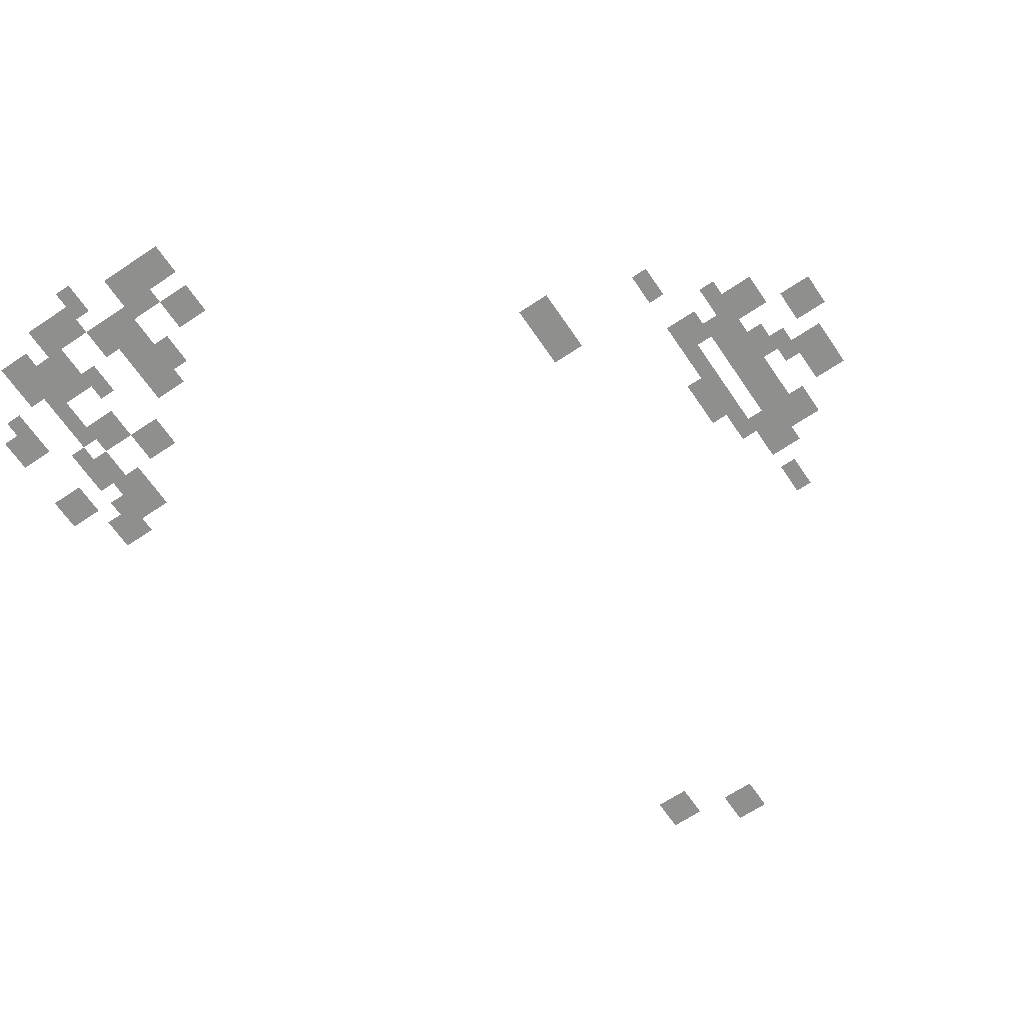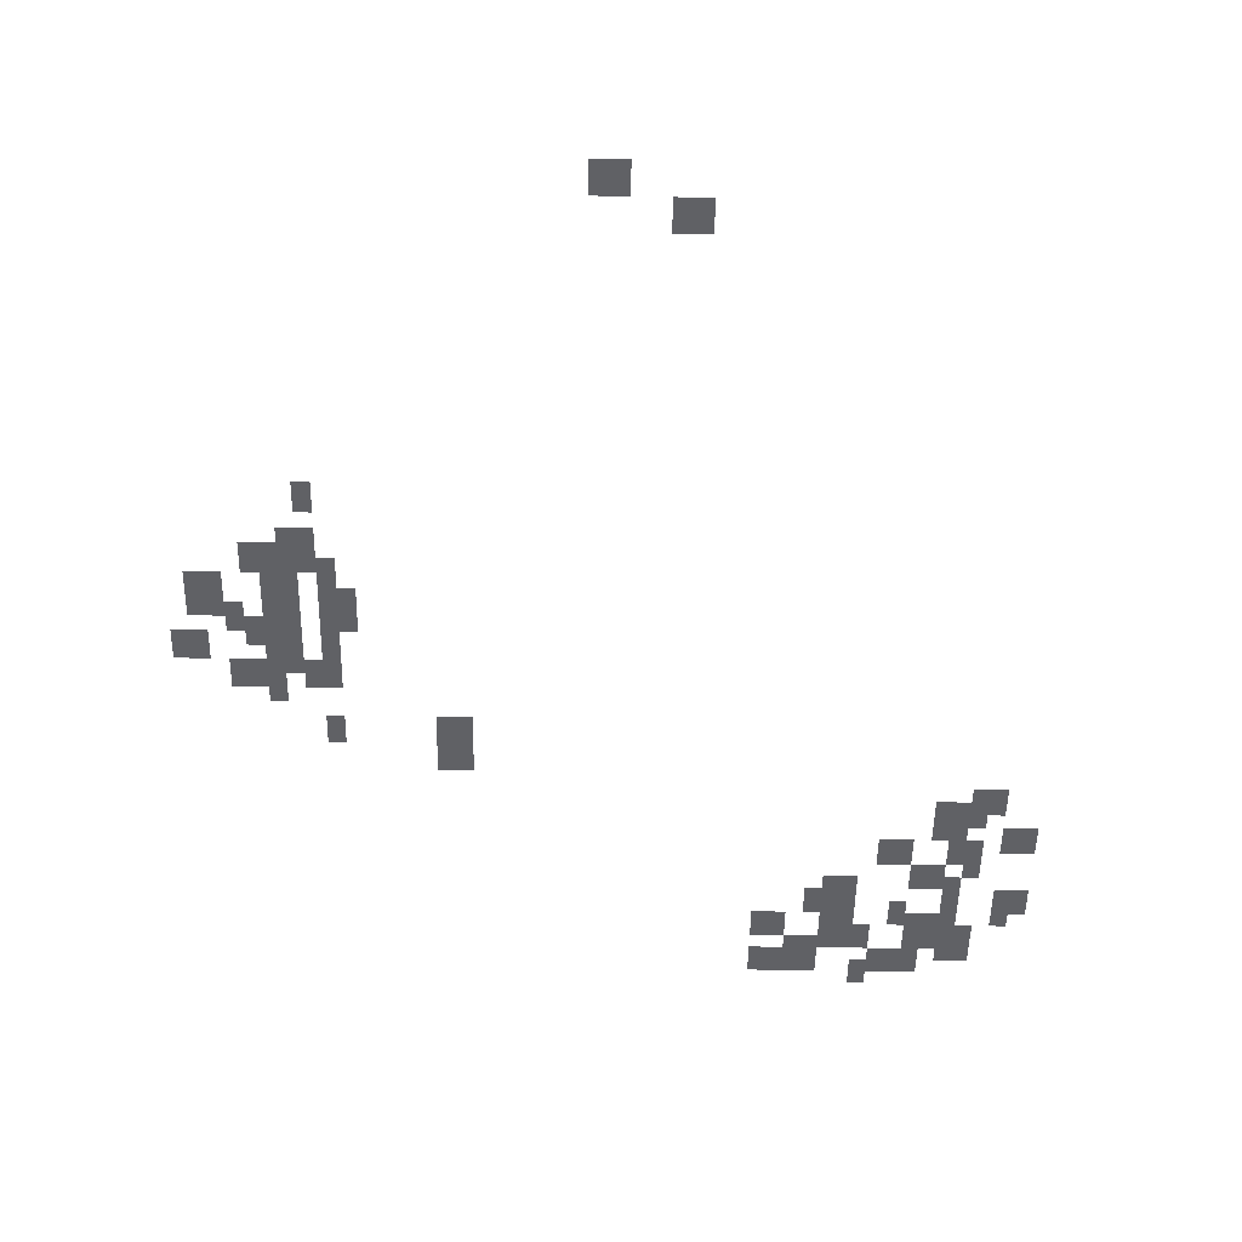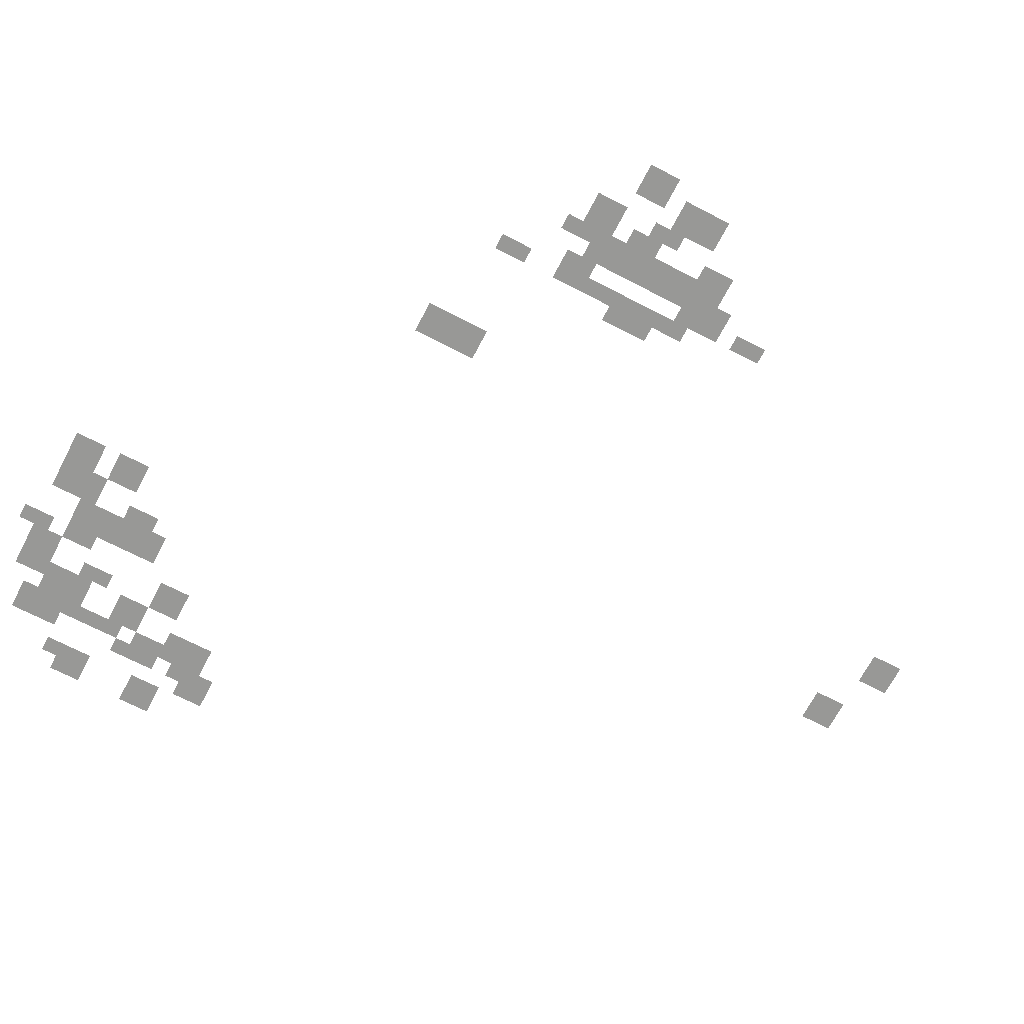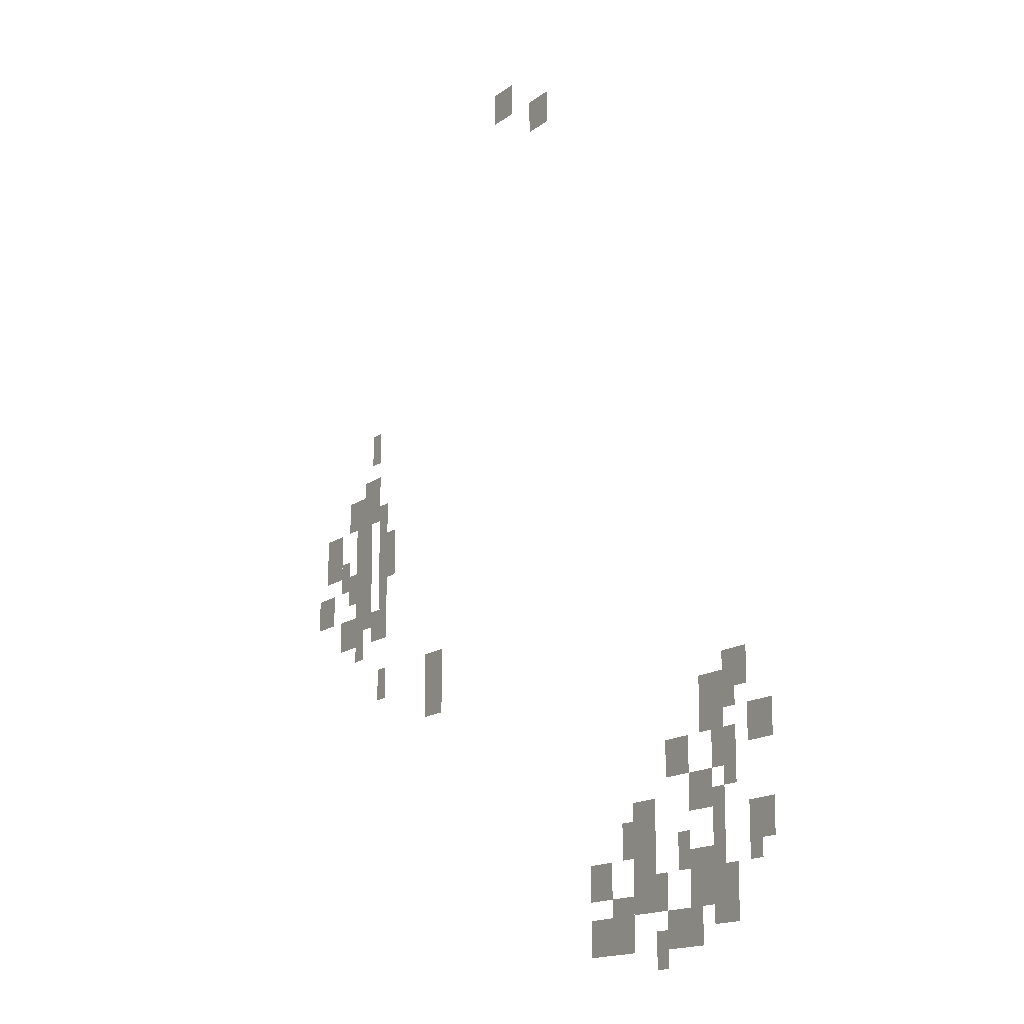
<metadata>
{"format":"obj","ext":"obj","renderer":"f3d","projection":"perspective","resolution":1024,"background":"white","views":[{"elev":-65.3,"azim":-145.9,"up":"+Y"},{"elev":-50.0,"azim":-1.0,"up":"+Y"},{"elev":-68.5,"azim":-117.6,"up":"+Y"},{"elev":-15.1,"azim":57.0,"up":"+Z"}]}
</metadata>
<code>
g Grass_2_Cluster244
v 164.6 0.0674 351.6
v 163.5 0.0674 351.6
v 164.6 0.0674 352.6
v 163.5 0.0674 352.6
v 166.6 0.0674 350.6
v 165.6 0.0674 350.6
v 166.6 0.0674 351.6
v 165.6 0.0674 351.6
v 156.3 0.0674 341.8
v 155.8 0.0674 341.8
v 156.3 0.0674 342.8
v 155.8 0.0674 342.8
v 156.3 0.0674 340.2
v 155.2 0.0674 340.2
v 156.3 0.0674 341.2
v 155.2 0.0674 341.2
v 156.3 0.0674 339.7
v 155.2 0.0674 339.7
v 156.3 0.0674 341.2
v 155.2 0.0674 341.2
v 155.2 0.0674 339.7
v 154.2 0.0674 339.7
v 155.2 0.0674 340.7
v 154.2 0.0674 340.7
v 156.8 0.0674 339.2
v 156.3 0.0674 339.2
v 156.8 0.0674 340.2
v 156.3 0.0674 340.2
v 155.8 0.0674 339.2
v 154.7 0.0674 339.2
v 155.8 0.0674 340.2
v 154.7 0.0674 340.2
v 153.7 0.0674 338.1
v 152.7 0.0674 338.1
v 153.7 0.0674 339.7
v 152.7 0.0674 339.7
v 157.3 0.0674 338.1
v 156.8 0.0674 338.1
v 157.3 0.0674 339.2
v 156.8 0.0674 339.2
v 155.8 0.0674 338.1
v 154.7 0.0674 338.1
v 155.8 0.0674 339.2
v 154.7 0.0674 339.2
v 157.3 0.0674 337.6
v 156.3 0.0674 337.6
v 157.3 0.0674 339.2
v 156.3 0.0674 339.2
v 154.2 0.0674 337.6
v 153.7 0.0674 337.6
v 154.2 0.0674 338.7
v 153.7 0.0674 338.7
v 154.7 0.0674 337.1
v 154.2 0.0674 337.1
v 154.7 0.0674 338.1
v 154.2 0.0674 338.1
v 155.8 0.0674 337.1
v 154.7 0.0674 337.1
v 155.8 0.0674 338.1
v 154.7 0.0674 338.1
v 153.2 0.0674 336.6
v 152.1 0.0674 336.6
v 153.2 0.0674 337.6
v 152.1 0.0674 337.6
v 156.8 0.0674 336.6
v 156.3 0.0674 336.6
v 156.8 0.0674 337.6
v 156.3 0.0674 337.6
v 155.8 0.0674 336.1
v 154.7 0.0674 336.1
v 155.8 0.0674 337.1
v 154.7 0.0674 337.1
v 156.8 0.0674 335.6
v 155.8 0.0674 335.6
v 156.8 0.0674 336.6
v 155.8 0.0674 336.6
v 154.7 0.0674 335.6
v 153.7 0.0674 335.6
v 154.7 0.0674 336.6
v 153.7 0.0674 336.6
v 155.2 0.0674 335
v 154.7 0.0674 335
v 155.2 0.0674 336.1
v 154.7 0.0674 336.1
v 160.4 0.0674 333.5
v 159.4 0.0674 333.5
v 160.4 0.0674 334.5
v 159.4 0.0674 334.5
v 156.8 0.0674 333.5
v 156.3 0.0674 333.5
v 156.8 0.0674 334.5
v 156.3 0.0674 334.5
v 160.4 0.0674 332.4
v 159.4 0.0674 332.4
v 160.4 0.0674 333.5
v 159.4 0.0674 333.5
v 176 0.0674 330.9
v 174.9 0.0674 330.9
v 176 0.0674 331.9
v 174.9 0.0674 331.9
v 175.4 0.0674 330.4
v 174.4 0.0674 330.4
v 175.4 0.0674 331.4
v 174.4 0.0674 331.4
v 174.9 0.0674 329.9
v 173.9 0.0674 329.9
v 174.9 0.0674 331.4
v 173.9 0.0674 331.4
v 177 0.0674 329.3
v 176 0.0674 329.3
v 177 0.0674 330.4
v 176 0.0674 330.4
v 175.4 0.0674 328.8
v 174.4 0.0674 328.8
v 175.4 0.0674 329.9
v 174.4 0.0674 329.9
v 173.4 0.0674 328.8
v 172.3 0.0674 328.8
v 173.4 0.0674 329.9
v 172.3 0.0674 329.9
v 175.4 0.0674 328.3
v 174.9 0.0674 328.3
v 175.4 0.0674 329.3
v 174.9 0.0674 329.3
v 174.4 0.0674 327.8
v 173.4 0.0674 327.8
v 174.4 0.0674 328.8
v 173.4 0.0674 328.8
v 174.9 0.0674 327.3
v 174.4 0.0674 327.3
v 174.9 0.0674 328.3
v 174.4 0.0674 328.3
v 171.8 0.0674 326.8
v 170.8 0.0674 326.8
v 171.8 0.0674 328.3
v 170.8 0.0674 328.3
v 177 0.0674 326.8
v 176 0.0674 326.8
v 177 0.0674 327.8
v 176 0.0674 327.8
v 171.3 0.0674 326.8
v 170.3 0.0674 326.8
v 171.3 0.0674 327.8
v 170.3 0.0674 327.8
v 174.9 0.0674 326.2
v 174.4 0.0674 326.2
v 174.9 0.0674 327.3
v 174.4 0.0674 327.3
v 173.4 0.0674 326.2
v 172.9 0.0674 326.2
v 173.4 0.0674 327.3
v 172.9 0.0674 327.3
v 176.5 0.0674 326.2
v 176 0.0674 326.2
v 176.5 0.0674 327.3
v 176 0.0674 327.3
v 174.4 0.0674 325.7
v 173.4 0.0674 325.7
v 174.4 0.0674 326.8
v 173.4 0.0674 326.8
v 171.8 0.0674 325.7
v 170.8 0.0674 325.7
v 171.8 0.0674 326.8
v 170.8 0.0674 326.8
v 169.7 0.0674 325.7
v 168.7 0.0674 325.7
v 169.7 0.0674 326.8
v 168.7 0.0674 326.8
v 174.4 0.0674 325.2
v 173.4 0.0674 325.2
v 174.4 0.0674 326.2
v 173.4 0.0674 326.2
v 171.3 0.0674 325.2
v 170.8 0.0674 325.2
v 171.3 0.0674 326.2
v 170.8 0.0674 326.2
v 172.3 0.0674 325.2
v 171.3 0.0674 325.2
v 172.3 0.0674 326.2
v 171.3 0.0674 326.2
v 175.4 0.0674 324.7
v 174.4 0.0674 324.7
v 175.4 0.0674 326.2
v 174.4 0.0674 326.2
v 170.8 0.0674 324.2
v 169.7 0.0674 324.2
v 170.8 0.0674 325.7
v 169.7 0.0674 325.7
v 169.7 0.0674 324.2
v 168.7 0.0674 324.2
v 169.7 0.0674 325.2
v 168.7 0.0674 325.2
v 173.4 0.0674 324.2
v 172.3 0.0674 324.2
v 173.4 0.0674 325.2
v 172.3 0.0674 325.2
v 173.9 0.0674 324.2
v 172.9 0.0674 324.2
v 173.9 0.0674 325.2
v 172.9 0.0674 325.2
v 172.3 0.0674 323.6
v 171.8 0.0674 323.6
v 172.3 0.0674 324.7
v 171.8 0.0674 324.7
g Grass_2_Cluster244_0
f 2 3 1
f 2 4 3
f 6 7 5
f 6 8 7
f 10 11 9
f 10 12 11
f 14 15 13
f 14 16 15
f 18 19 17
f 18 20 19
f 22 23 21
f 22 24 23
f 26 27 25
f 26 28 27
f 30 31 29
f 30 32 31
f 34 35 33
f 34 36 35
f 38 39 37
f 38 40 39
f 42 43 41
f 42 44 43
f 46 47 45
f 46 48 47
f 50 51 49
f 50 52 51
f 54 55 53
f 54 56 55
f 58 59 57
f 58 60 59
f 62 63 61
f 62 64 63
f 66 67 65
f 66 68 67
f 70 71 69
f 70 72 71
f 74 75 73
f 74 76 75
f 78 79 77
f 78 80 79
f 82 83 81
f 82 84 83
f 86 87 85
f 86 88 87
f 90 91 89
f 90 92 91
f 94 95 93
f 94 96 95
f 98 99 97
f 98 100 99
f 102 103 101
f 102 104 103
f 106 107 105
f 106 108 107
f 110 111 109
f 110 112 111
f 114 115 113
f 114 116 115
f 118 119 117
f 118 120 119
f 122 123 121
f 122 124 123
f 126 127 125
f 126 128 127
f 130 131 129
f 130 132 131
f 134 135 133
f 134 136 135
f 138 139 137
f 138 140 139
f 142 143 141
f 142 144 143
f 146 147 145
f 146 148 147
f 150 151 149
f 150 152 151
f 154 155 153
f 154 156 155
f 158 159 157
f 158 160 159
f 162 163 161
f 162 164 163
f 166 167 165
f 166 168 167
f 170 171 169
f 170 172 171
f 174 175 173
f 174 176 175
f 178 179 177
f 178 180 179
f 182 183 181
f 182 184 183
f 186 187 185
f 186 188 187
f 190 191 189
f 190 192 191
f 194 195 193
f 194 196 195
f 198 199 197
f 198 200 199
f 202 203 201
f 202 204 203

</code>
